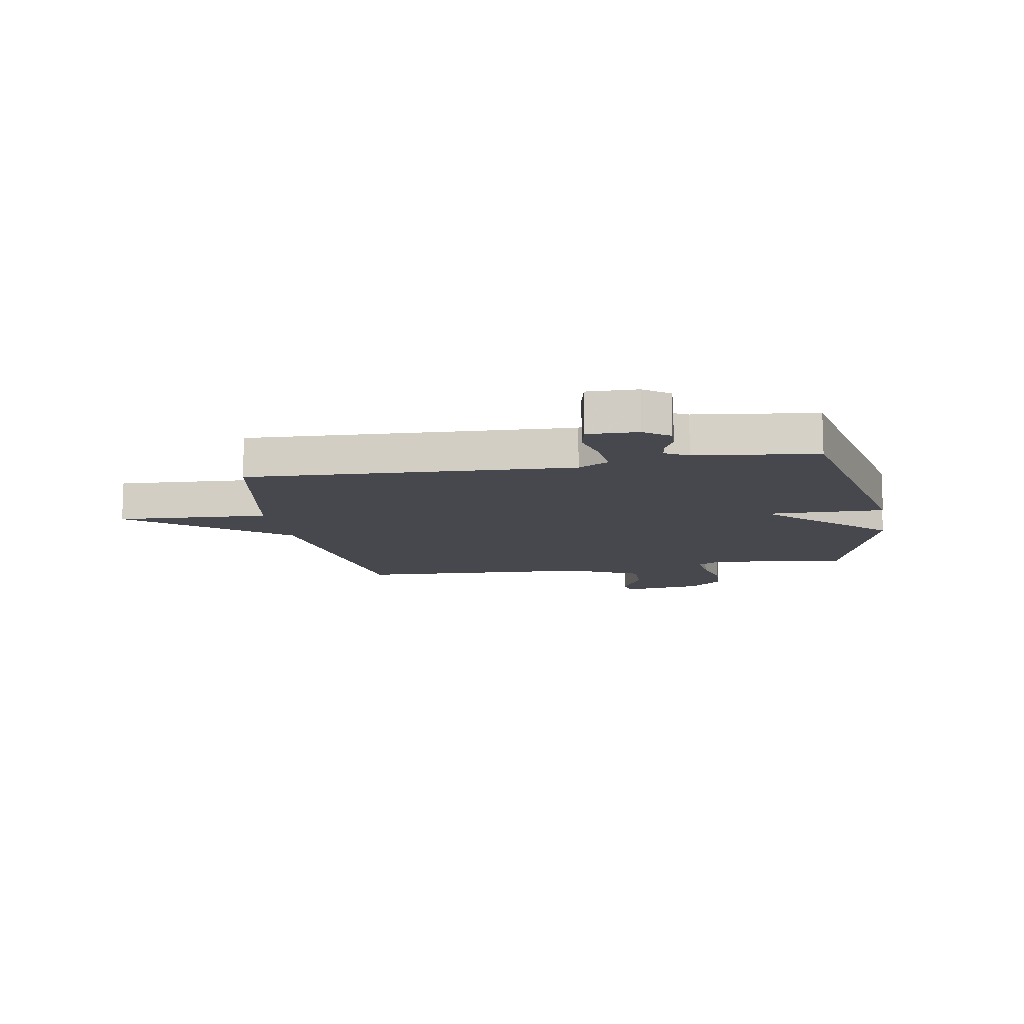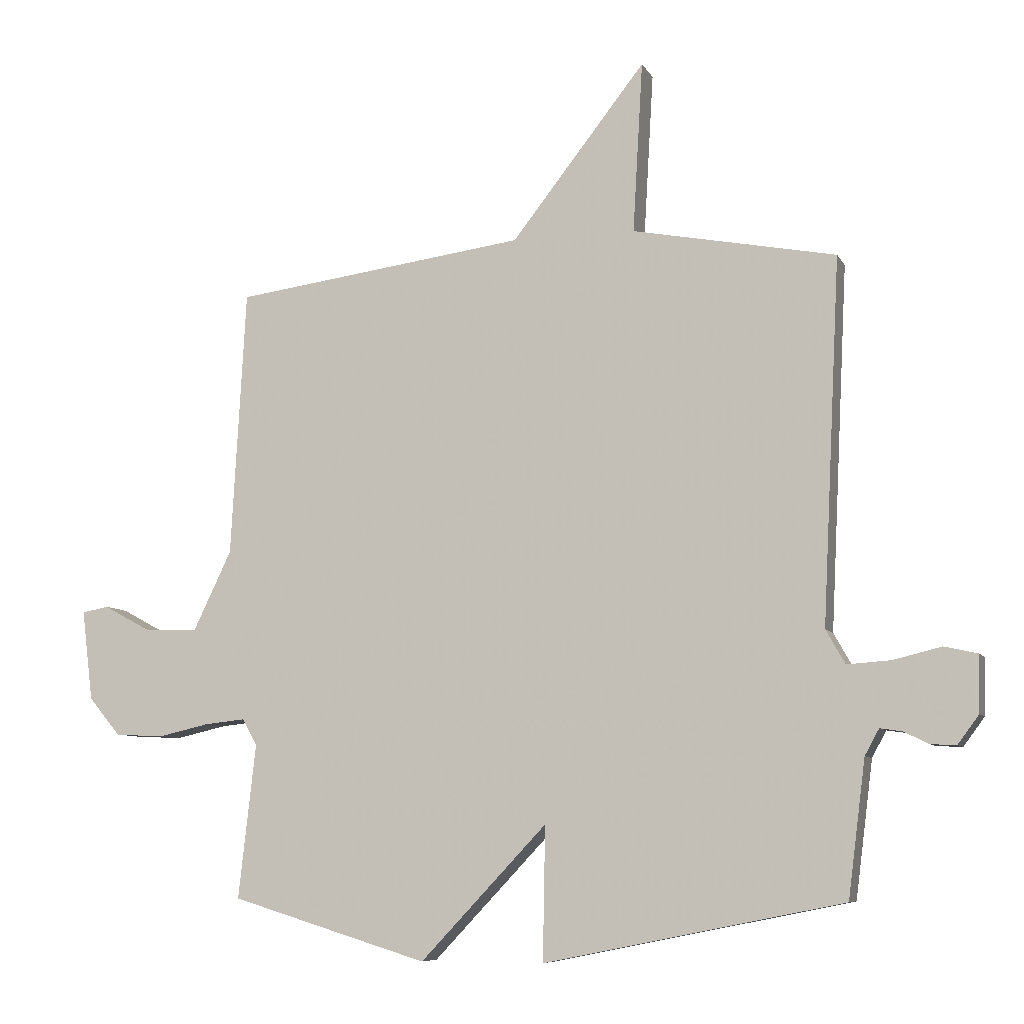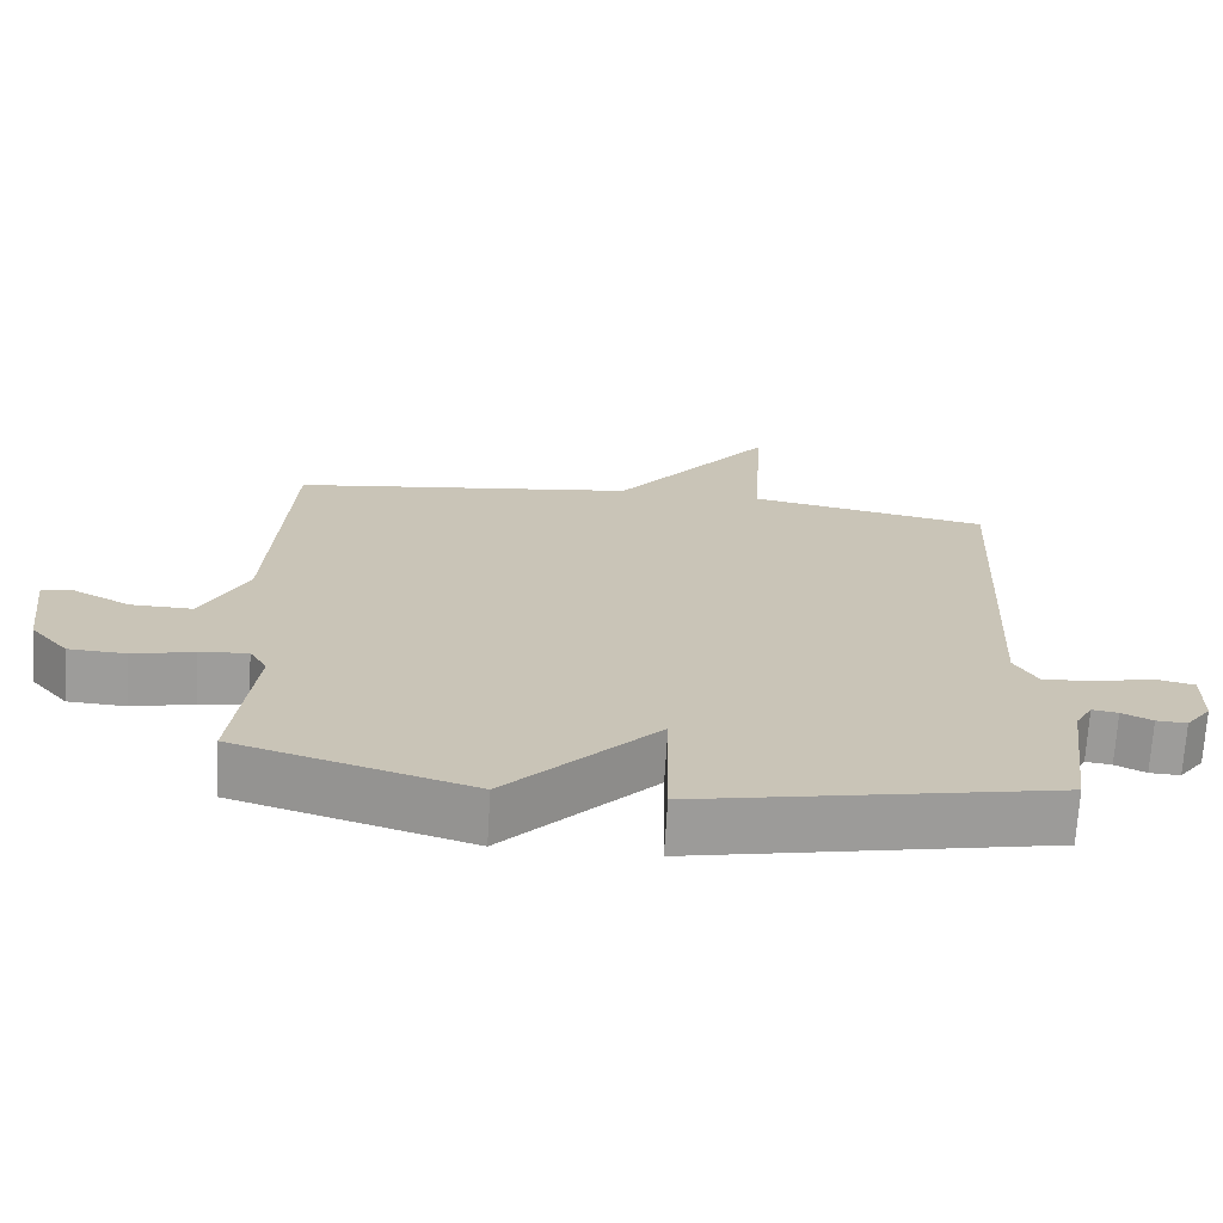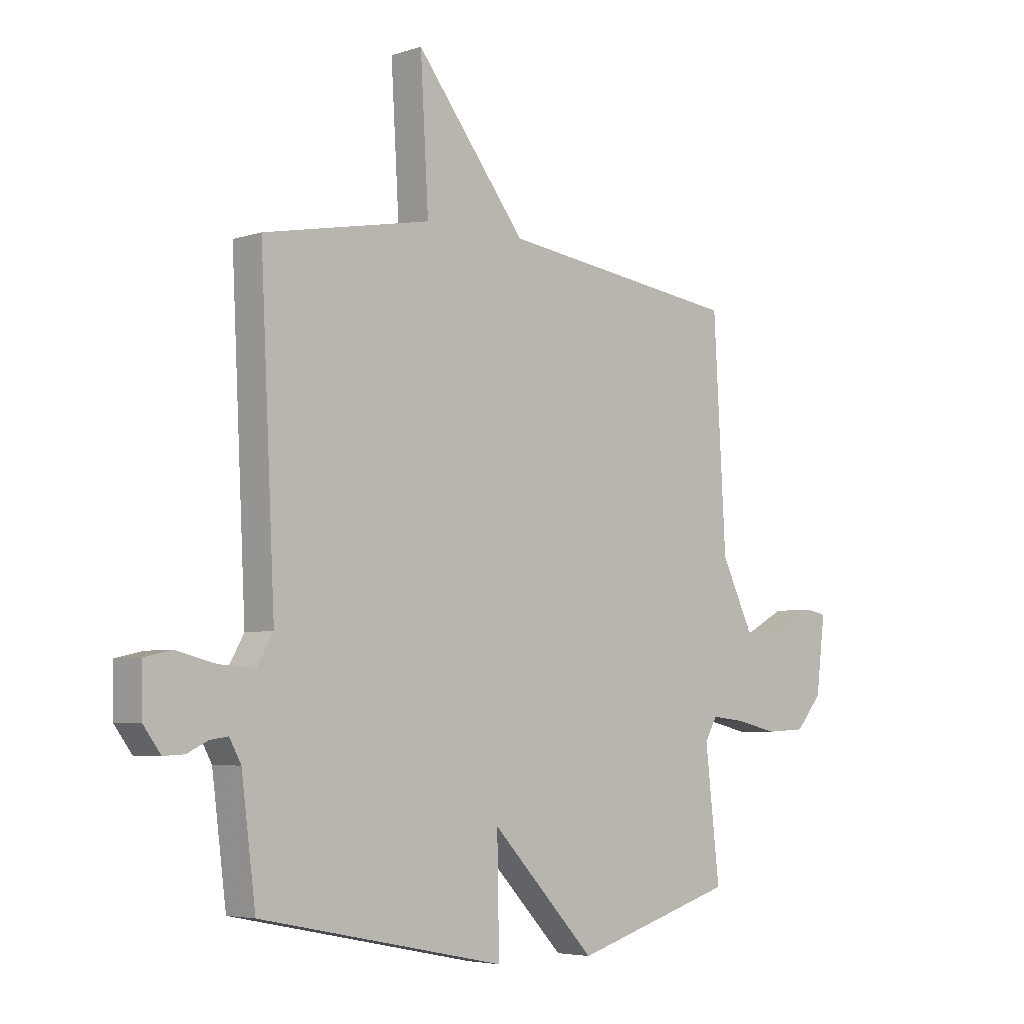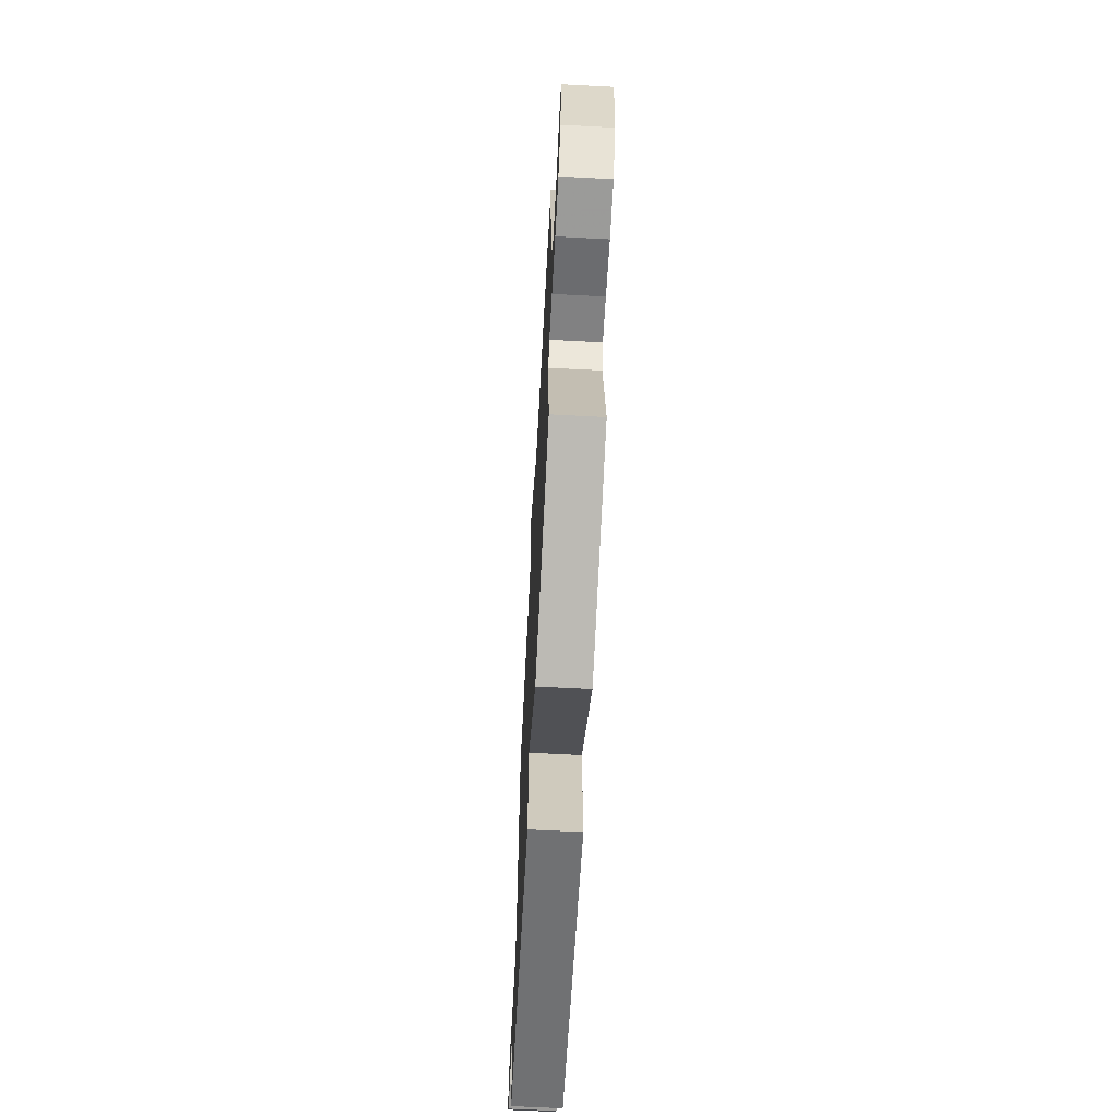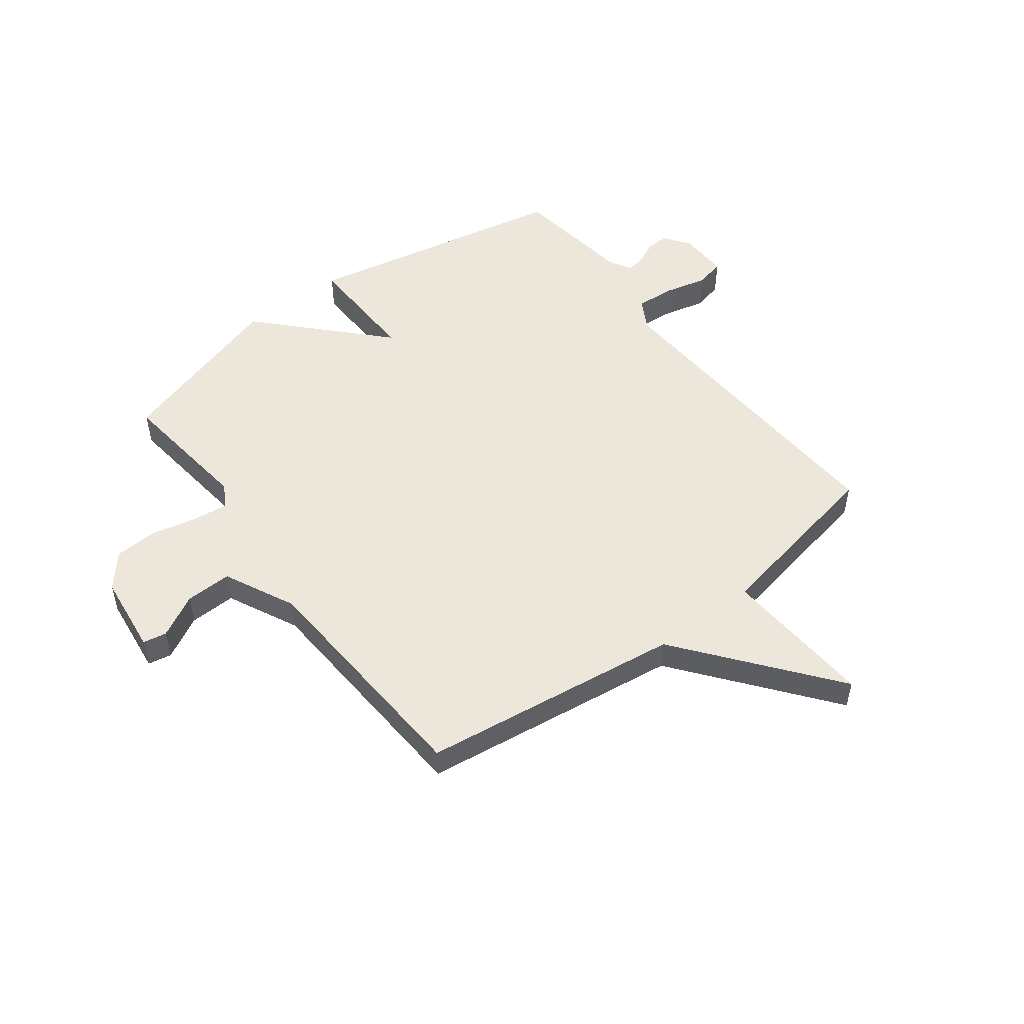
<metadata>
{"format":"obj","ext":"obj","renderer":"f3d","projection":"perspective","resolution":1024,"background":"white","views":[{"elev":-11.7,"azim":100.1,"up":"+Y"},{"elev":-7.8,"azim":17.4,"up":"+Z"},{"elev":-70.4,"azim":-3.5,"up":"+Z"},{"elev":-4.9,"azim":136.3,"up":"+Z"},{"elev":-66.6,"azim":-93.0,"up":"+Z"},{"elev":51.2,"azim":-37.3,"up":"+Y"}]}
</metadata>
<code>
v -0.5 0.07 -0.5
v -0.472 0.07 -0.251
v -0.496 0.07 -0.209
v -0.561 0.07 -0.216
v -0.644 0.07 -0.235
v -0.722 0.07 -0.231
v -0.773 0.07 -0.17
v -0.791 0.07 -0.024
v -0.748 0.07 -0.016
v -0.67 0.07 -0.058
v -0.586 0.07 -0.06
v -0.524 0.07 0.069
v -0.5 0.07 0.5
v -0.028 0.07 0.563
v 0.188 0.07 0.839
v 0.172 0.07 0.563
v 0.5 0.07 0.5
v 0.471 0.07 -0.086
v 0.502 0.07 -0.141
v 0.573 0.07 -0.136
v 0.65 0.07 -0.117
v 0.704 0.07 -0.129
v 0.702 0.07 -0.22
v 0.668 0.07 -0.266
v 0.627 0.07 -0.264
v 0.586 0.07 -0.244
v 0.551 0.07 -0.239
v 0.528 0.07 -0.281
v 0.5 0.07 -0.5
v 0.018 0.07 -0.597
v 0.022 0.07 -0.382
v -0.182 0.07 -0.597
v -0.5 0 -0.5
v -0.472 0 -0.251
v -0.496 0 -0.209
v -0.561 0 -0.216
v -0.644 0 -0.235
v -0.722 0 -0.231
v -0.773 0 -0.17
v -0.791 0 -0.024
v -0.748 0 -0.016
v -0.67 0 -0.058
v -0.586 0 -0.06
v -0.524 0 0.069
v -0.5 0 0.5
v -0.028 0 0.563
v 0.188 0 0.839
v 0.172 0 0.563
v 0.5 0 0.5
v 0.471 0 -0.086
v 0.502 0 -0.141
v 0.573 0 -0.136
v 0.65 0 -0.117
v 0.704 0 -0.129
v 0.702 0 -0.22
v 0.668 0 -0.266
v 0.627 0 -0.264
v 0.586 0 -0.244
v 0.551 0 -0.239
v 0.528 0 -0.281
v 0.5 0 -0.5
v 0.018 0 -0.597
v 0.022 0 -0.382
v -0.182 0 -0.597
f 31 32 1 2
f 28 29 30 31
f 31 2 3
f 28 31 3
f 27 28 3
f 24 25 26
f 23 24 26
f 22 23 26
f 21 22 26
f 20 21 26
f 19 20 26 27
f 18 19 27 3
f 18 3 4
f 17 18 4
f 16 17 4
f 16 4 5
f 15 16 5
f 14 15 5
f 12 13 14
f 11 12 14 5
f 8 9 10
f 7 8 10
f 6 7 10
f 5 6 10
f 5 10 11
f 34 33 64 63
f 63 62 61 60
f 35 34 63
f 35 63 60
f 35 60 59
f 58 57 56
f 58 56 55
f 58 55 54
f 58 54 53
f 58 53 52
f 59 58 52 51
f 35 59 51 50
f 36 35 50
f 36 50 49
f 36 49 48
f 37 36 48
f 37 48 47
f 37 47 46
f 46 45 44
f 37 46 44 43
f 42 41 40
f 42 40 39
f 42 39 38
f 42 38 37
f 43 42 37
f 1 33 34 2
f 2 34 35 3
f 3 35 36 4
f 4 36 37 5
f 5 37 38 6
f 6 38 39 7
f 7 39 40 8
f 8 40 41 9
f 9 41 42 10
f 10 42 43 11
f 11 43 44 12
f 12 44 45 13
f 13 45 46 14
f 14 46 47 15
f 15 47 48 16
f 16 48 49 17
f 17 49 50 18
f 18 50 51 19
f 19 51 52 20
f 20 52 53 21
f 21 53 54 22
f 22 54 55 23
f 23 55 56 24
f 24 56 57 25
f 25 57 58 26
f 26 58 59 27
f 27 59 60 28
f 28 60 61 29
f 29 61 62 30
f 30 62 63 31
f 31 63 64 32
f 32 64 33 1

</code>
